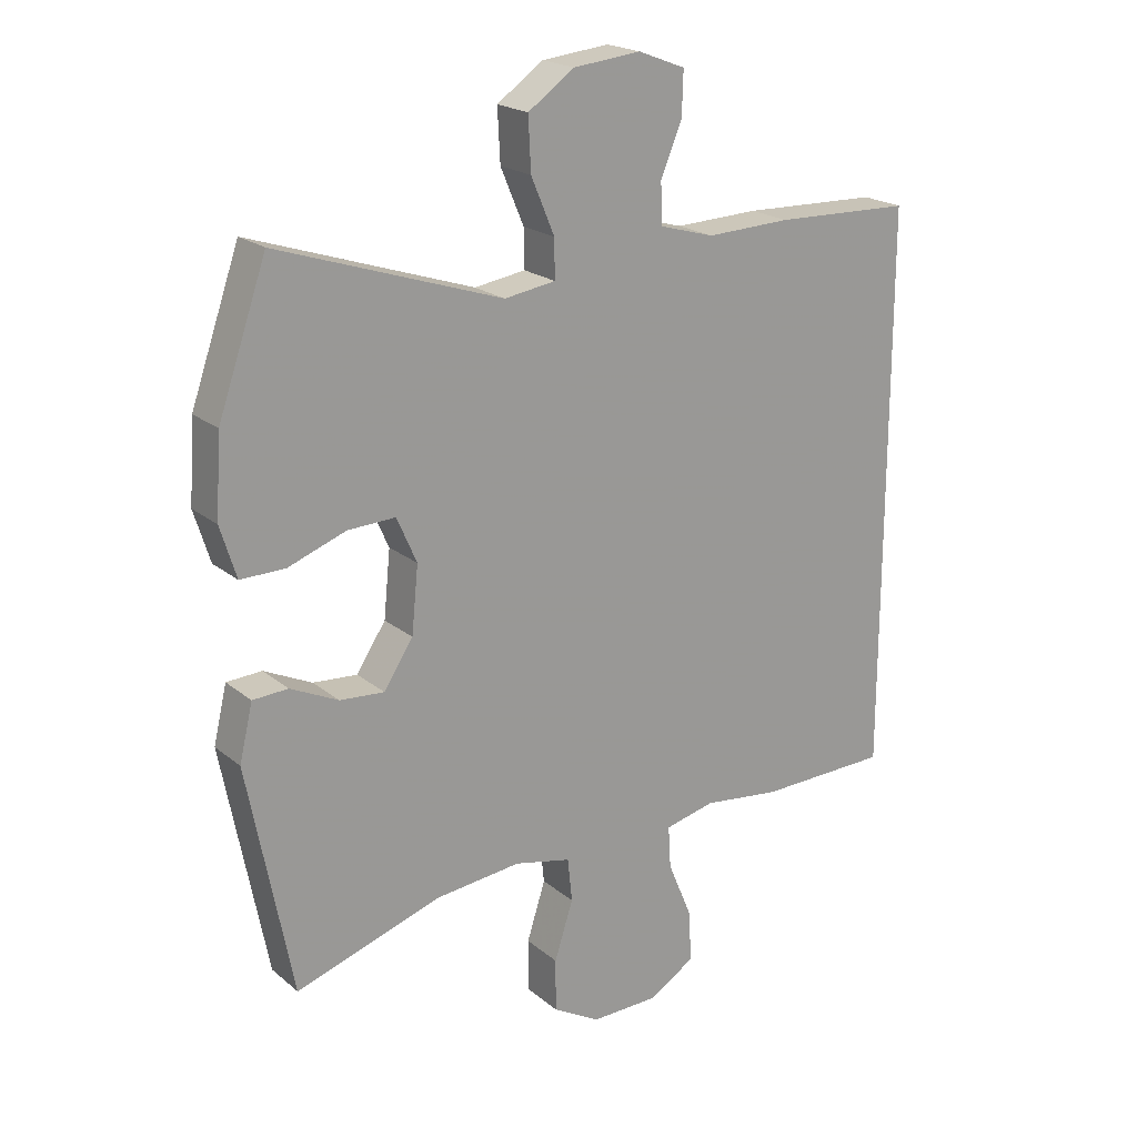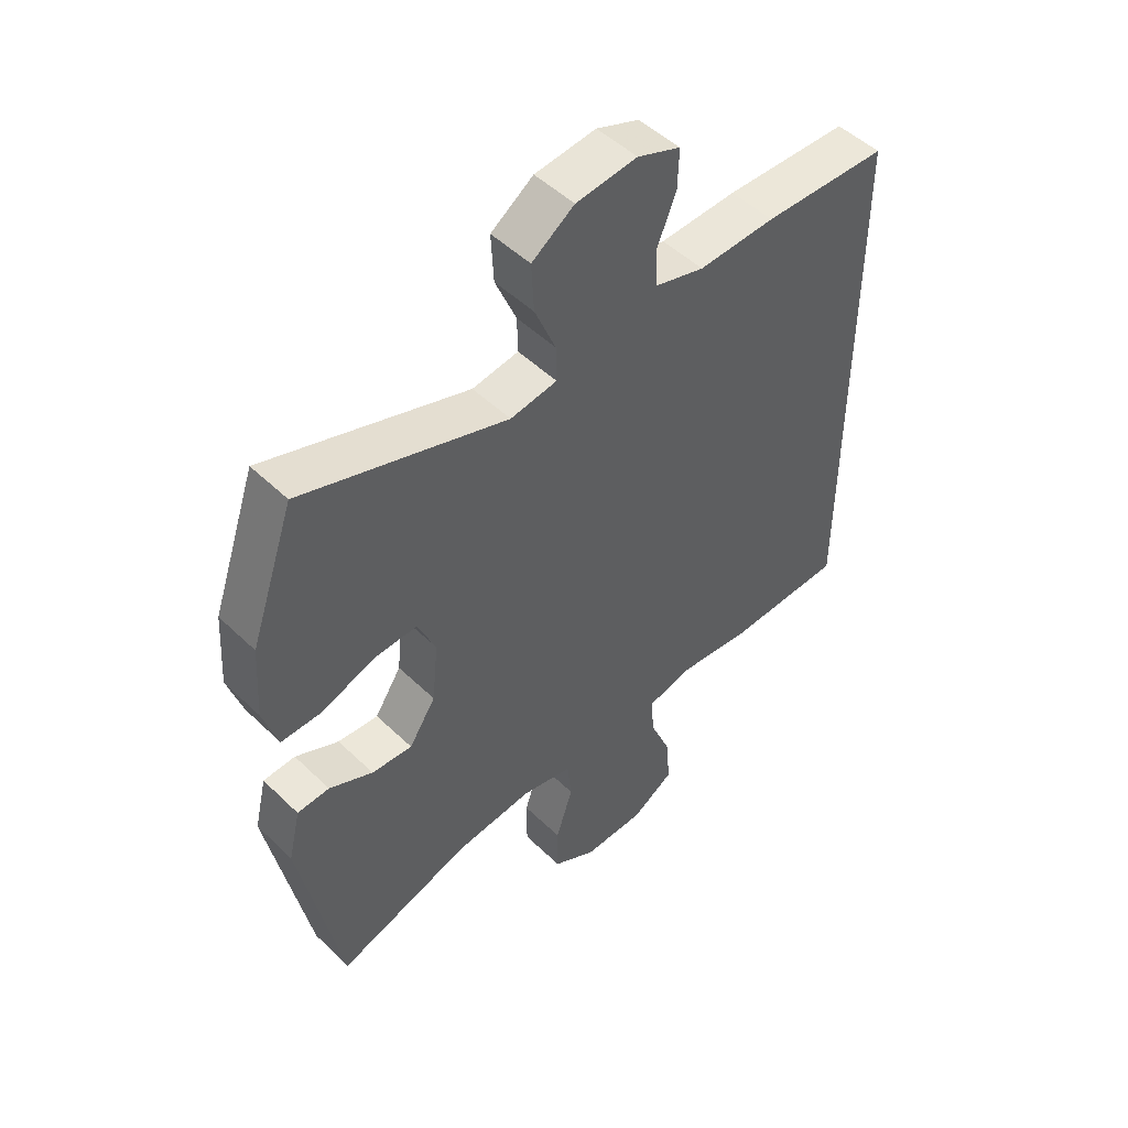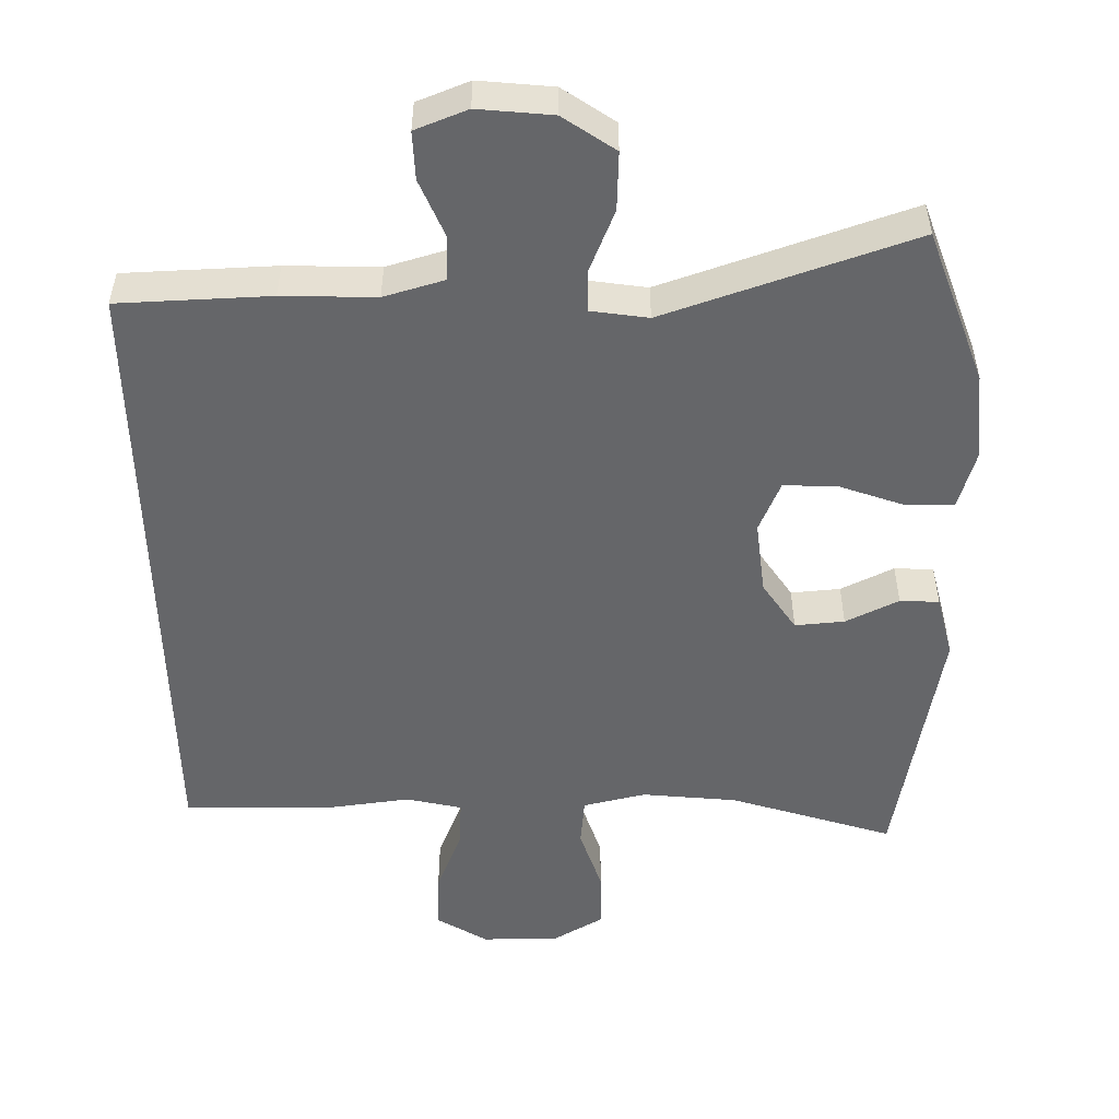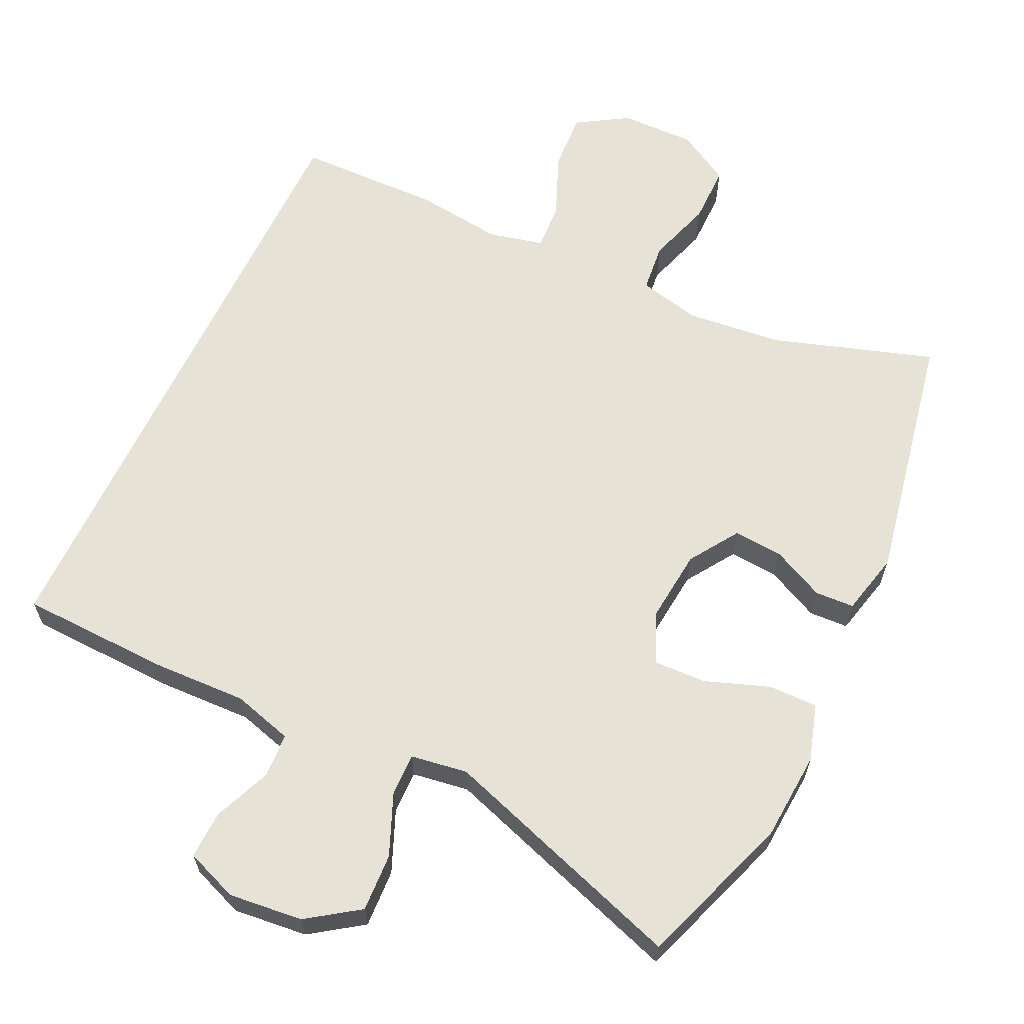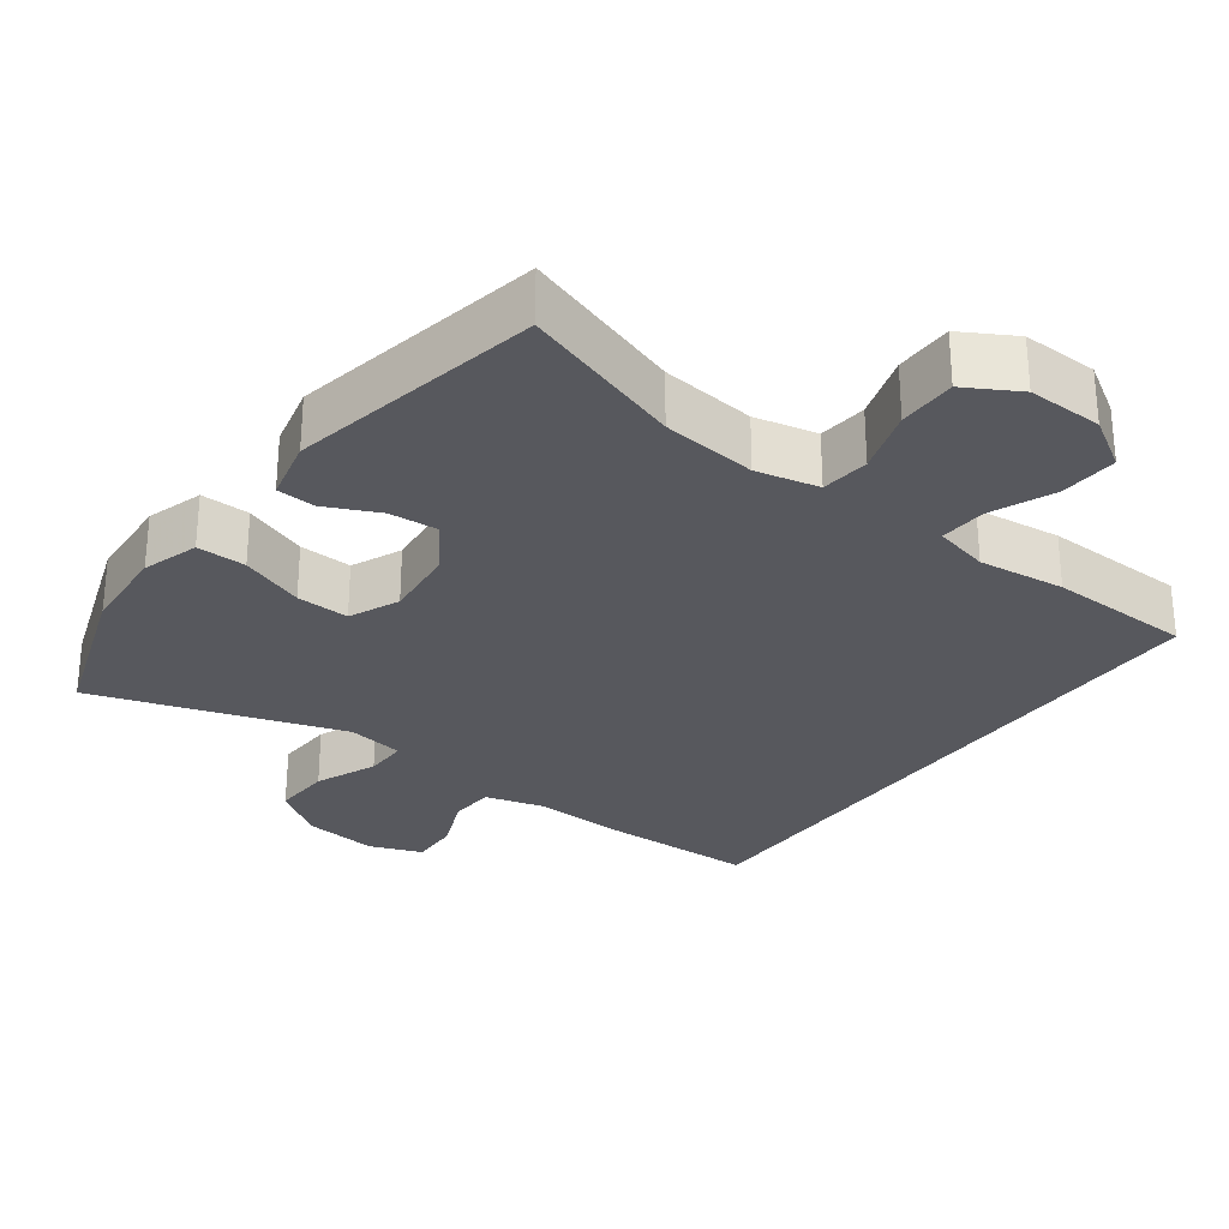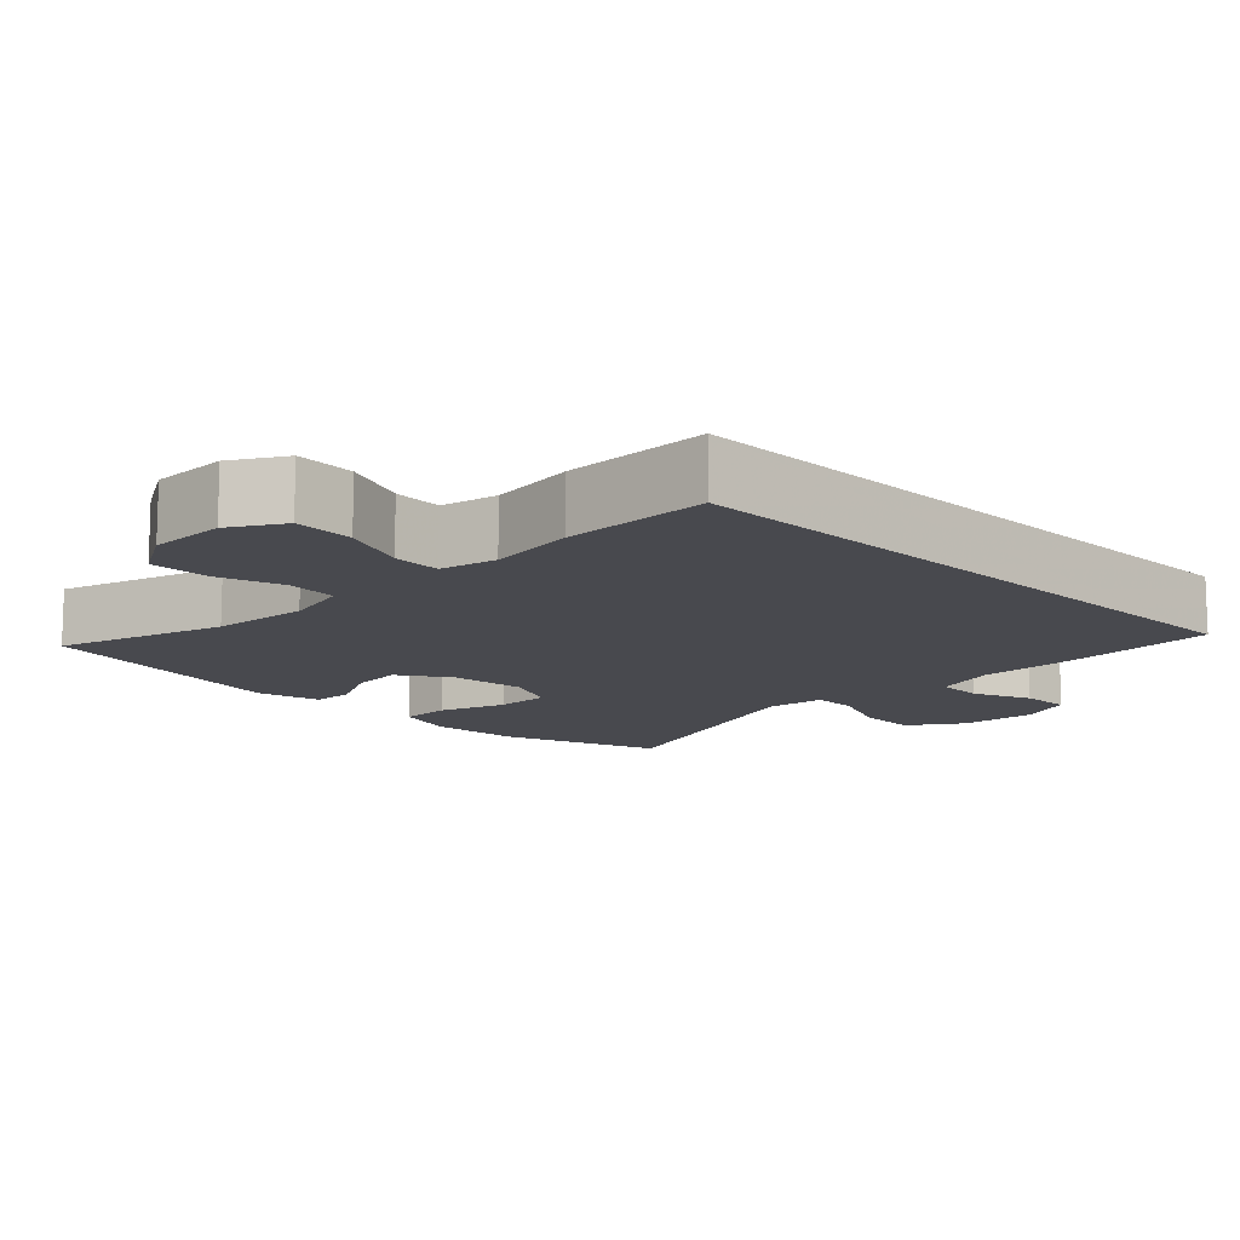
<metadata>
{"format":"obj","ext":"obj","renderer":"f3d","projection":"perspective","resolution":1024,"background":"white","views":[{"elev":20.5,"azim":145.2,"up":"+Z"},{"elev":49.6,"azim":136.6,"up":"+Z"},{"elev":-51.8,"azim":1.4,"up":"+Y"},{"elev":63.2,"azim":25.5,"up":"+Y"},{"elev":-28.9,"azim":143.5,"up":"+Y"},{"elev":-12.7,"azim":-134.5,"up":"+Y"}]}
</metadata>
<code>
v -0.5 0.07 0.426
v -0.294 0.07 0.432
v -0.167 0.07 0.427
v -0.085 0.07 0.45
v -0.082 0.07 0.511
v -0.114 0.07 0.589
v -0.116 0.07 0.654
v -0.045 0.07 0.681
v 0.056 0.07 0.67
v 0.126 0.07 0.621
v 0.122 0.07 0.542
v 0.087 0.07 0.459
v 0.086 0.07 0.401
v 0.163 0.07 0.389
v 0.5 0.07 0.5
v 0.573 0.07 0.29
v 0.581 0.07 0.17
v 0.557 0.07 0.093
v 0.49 0.07 0.094
v 0.403 0.07 0.126
v 0.331 0.07 0.129
v 0.301 0.07 0.061
v 0.311 0.07 -0.039
v 0.355 0.07 -0.106
v 0.422 0.07 -0.101
v 0.494 0.07 -0.067
v 0.547 0.07 -0.07
v 0.567 0.07 -0.155
v 0.5 0.07 -0.5
v 0.28 0.07 -0.428
v 0.151 0.07 -0.414
v 0.066 0.07 -0.433
v 0.059 0.07 -0.499
v 0.087 0.07 -0.587
v 0.087 0.07 -0.666
v 0.015 0.07 -0.707
v -0.087 0.07 -0.705
v -0.156 0.07 -0.662
v -0.151 0.07 -0.583
v -0.115 0.07 -0.497
v -0.111 0.07 -0.433
v -0.186 0.07 -0.415
v -0.304 0.07 -0.429
v -0.5 0.07 -0.424
v -0.5 0 0.426
v -0.294 0 0.432
v -0.167 0 0.427
v -0.085 0 0.45
v -0.082 0 0.511
v -0.114 0 0.589
v -0.116 0 0.654
v -0.045 0 0.681
v 0.056 0 0.67
v 0.126 0 0.621
v 0.122 0 0.542
v 0.087 0 0.459
v 0.086 0 0.401
v 0.163 0 0.389
v 0.5 0 0.5
v 0.573 0 0.29
v 0.581 0 0.17
v 0.557 0 0.093
v 0.49 0 0.094
v 0.403 0 0.126
v 0.331 0 0.129
v 0.301 0 0.061
v 0.311 0 -0.039
v 0.355 0 -0.106
v 0.422 0 -0.101
v 0.494 0 -0.067
v 0.547 0 -0.07
v 0.567 0 -0.155
v 0.5 0 -0.5
v 0.28 0 -0.428
v 0.151 0 -0.414
v 0.066 0 -0.433
v 0.059 0 -0.499
v 0.087 0 -0.587
v 0.087 0 -0.666
v 0.015 0 -0.707
v -0.087 0 -0.705
v -0.156 0 -0.662
v -0.151 0 -0.583
v -0.115 0 -0.497
v -0.111 0 -0.433
v -0.186 0 -0.415
v -0.304 0 -0.429
v -0.5 0 -0.424
f 42 43 44 1
f 41 42 1 2
f 37 38 39 40
f 37 40 41
f 36 37 41
f 33 34 35 36
f 32 33 36 41
f 31 32 41 2
f 27 28 29 30
f 25 26 27 30
f 24 25 30 31
f 23 24 31 2
f 17 18 19 20
f 17 20 21
f 14 15 16 17
f 13 14 17 21
f 9 10 11 12
f 9 12 13
f 8 9 13
f 5 6 7 8
f 4 5 8 13
f 3 4 13 21
f 22 23 2 3
f 3 21 22
f 45 88 87 86
f 46 45 86 85
f 84 83 82 81
f 85 84 81
f 85 81 80
f 80 79 78 77
f 85 80 77 76
f 46 85 76 75
f 74 73 72 71
f 74 71 70 69
f 75 74 69 68
f 46 75 68 67
f 64 63 62 61
f 65 64 61
f 61 60 59 58
f 65 61 58 57
f 56 55 54 53
f 57 56 53
f 57 53 52
f 52 51 50 49
f 57 52 49 48
f 65 57 48 47
f 47 46 67 66
f 66 65 47
f 1 45 46 2
f 2 46 47 3
f 3 47 48 4
f 4 48 49 5
f 5 49 50 6
f 6 50 51 7
f 7 51 52 8
f 8 52 53 9
f 9 53 54 10
f 10 54 55 11
f 11 55 56 12
f 12 56 57 13
f 13 57 58 14
f 14 58 59 15
f 15 59 60 16
f 16 60 61 17
f 17 61 62 18
f 18 62 63 19
f 19 63 64 20
f 20 64 65 21
f 21 65 66 22
f 22 66 67 23
f 23 67 68 24
f 24 68 69 25
f 25 69 70 26
f 26 70 71 27
f 27 71 72 28
f 28 72 73 29
f 29 73 74 30
f 30 74 75 31
f 31 75 76 32
f 32 76 77 33
f 33 77 78 34
f 34 78 79 35
f 35 79 80 36
f 36 80 81 37
f 37 81 82 38
f 38 82 83 39
f 39 83 84 40
f 40 84 85 41
f 41 85 86 42
f 42 86 87 43
f 43 87 88 44
f 44 88 45 1

</code>
